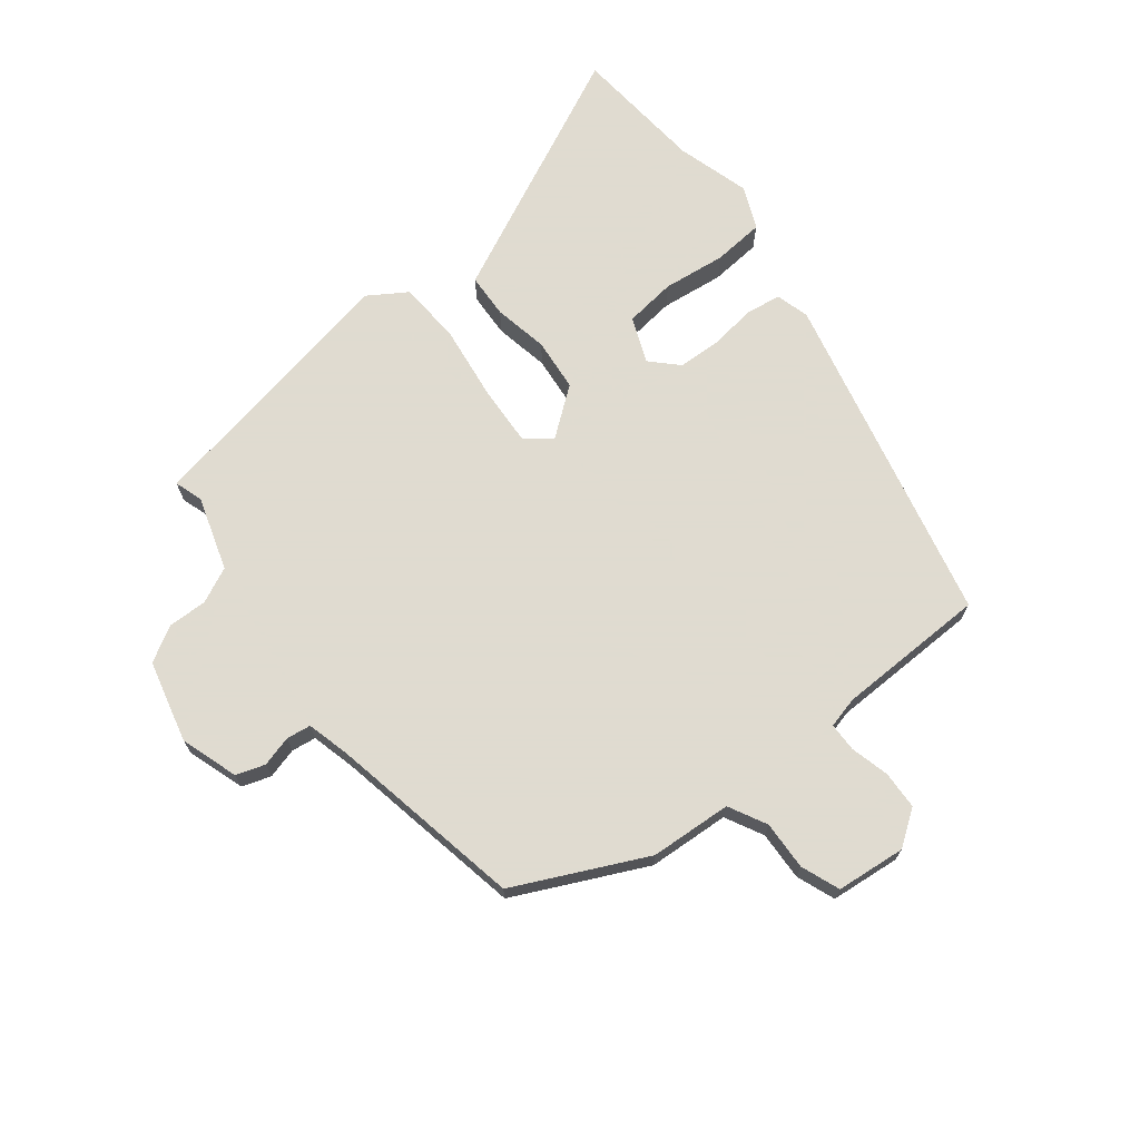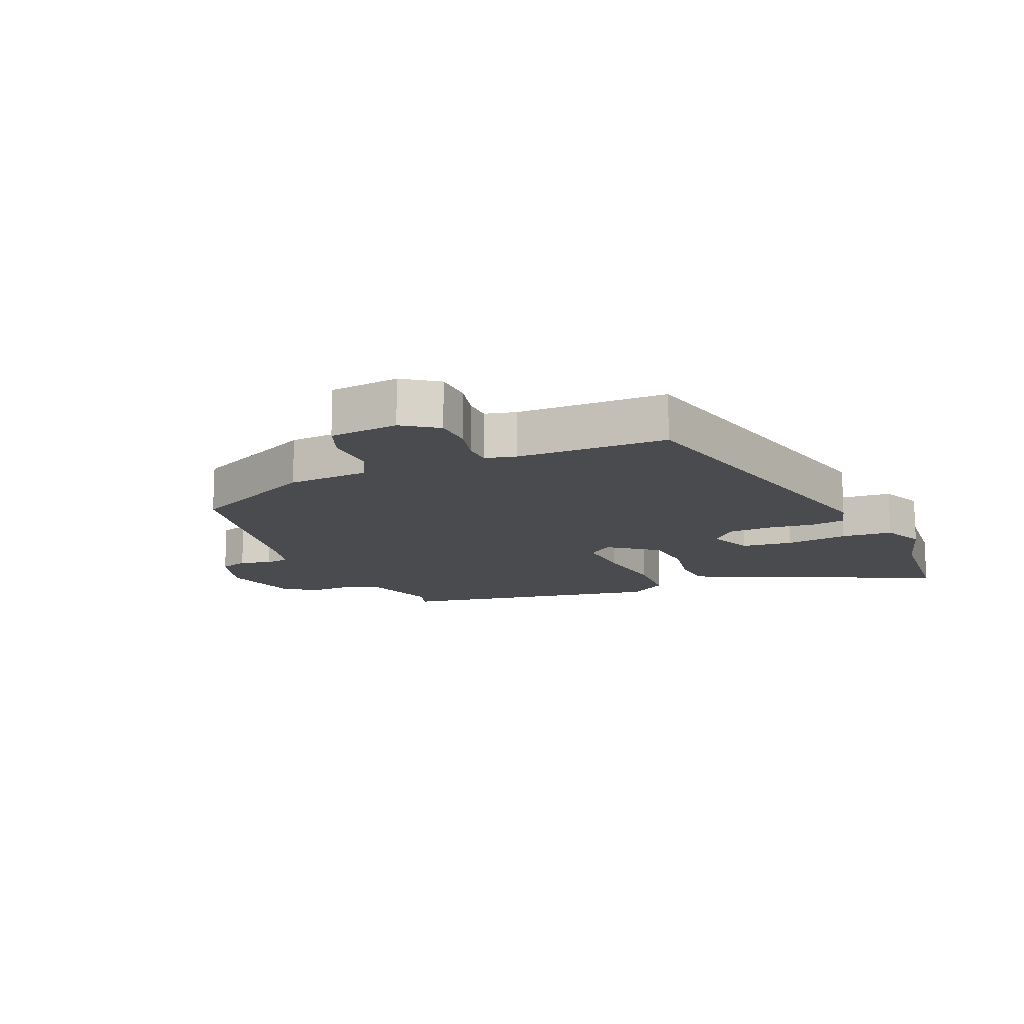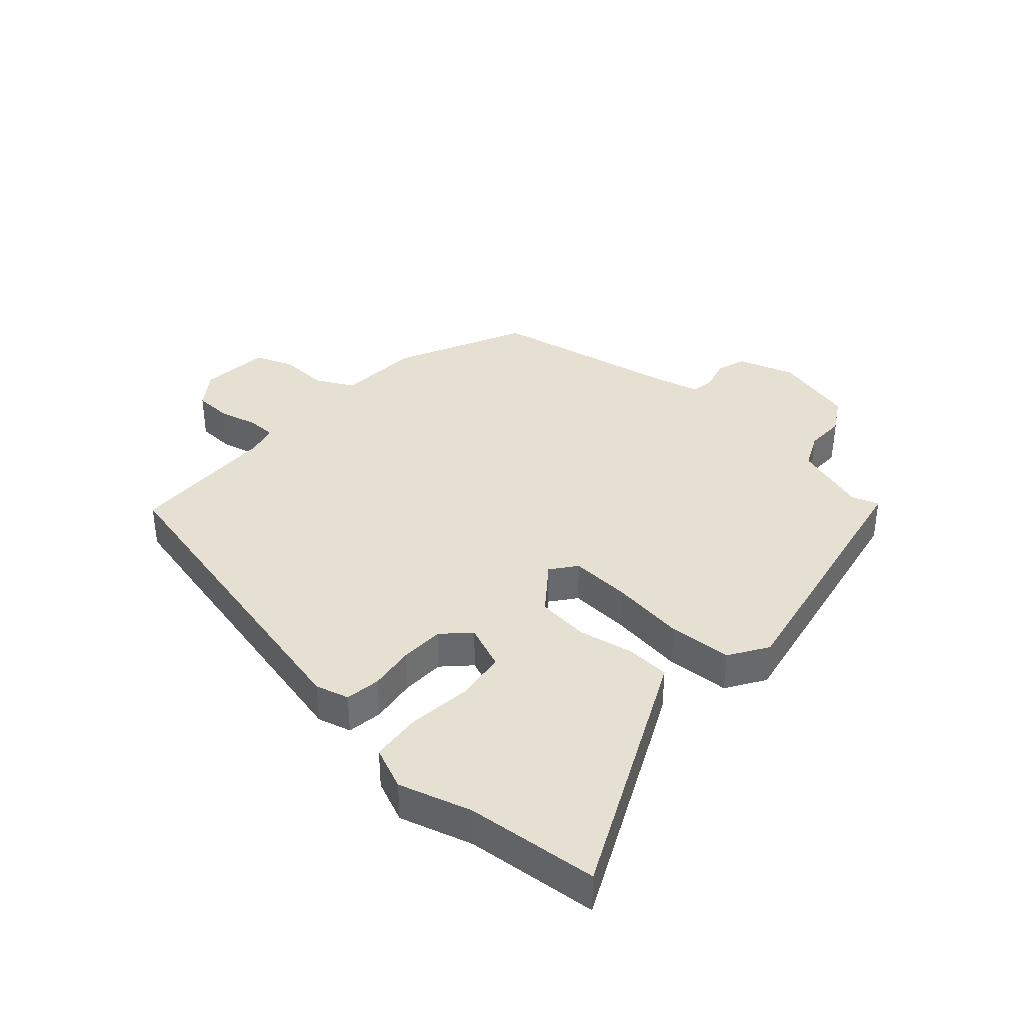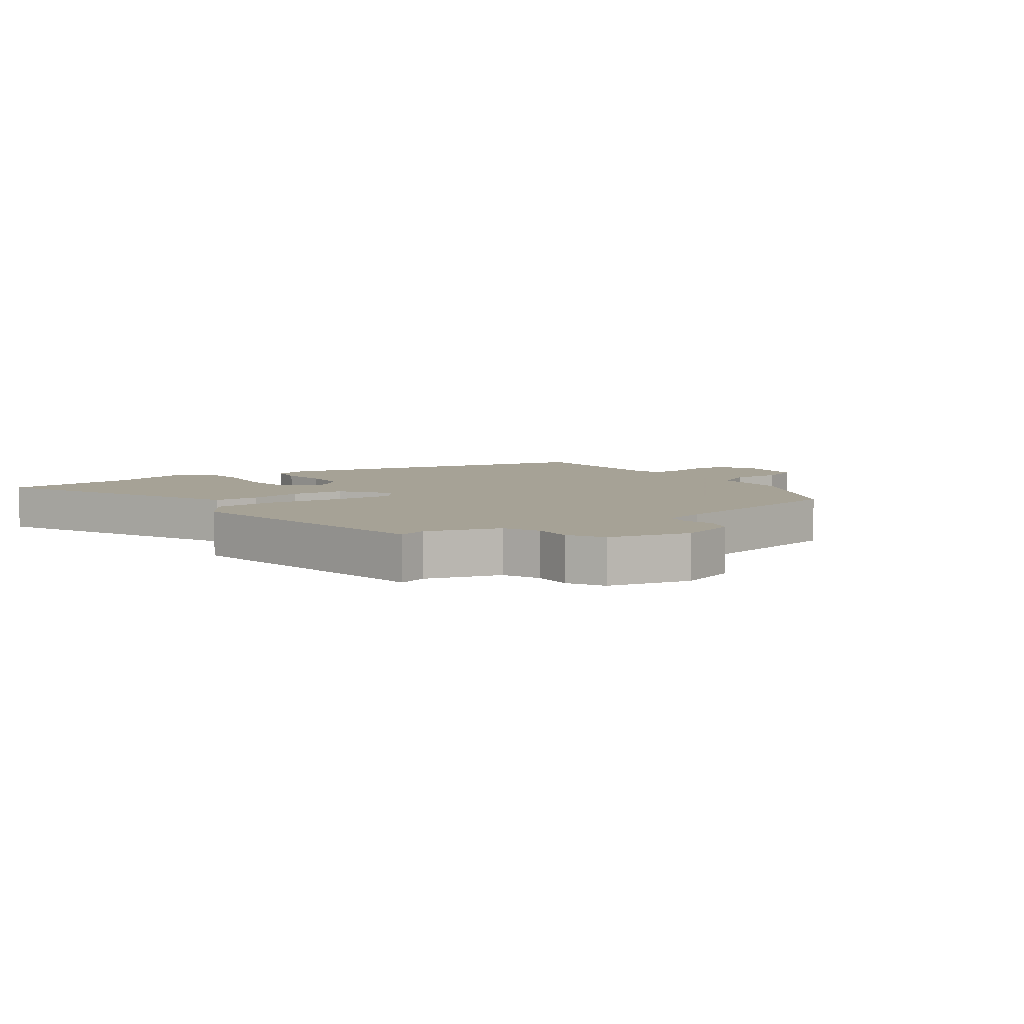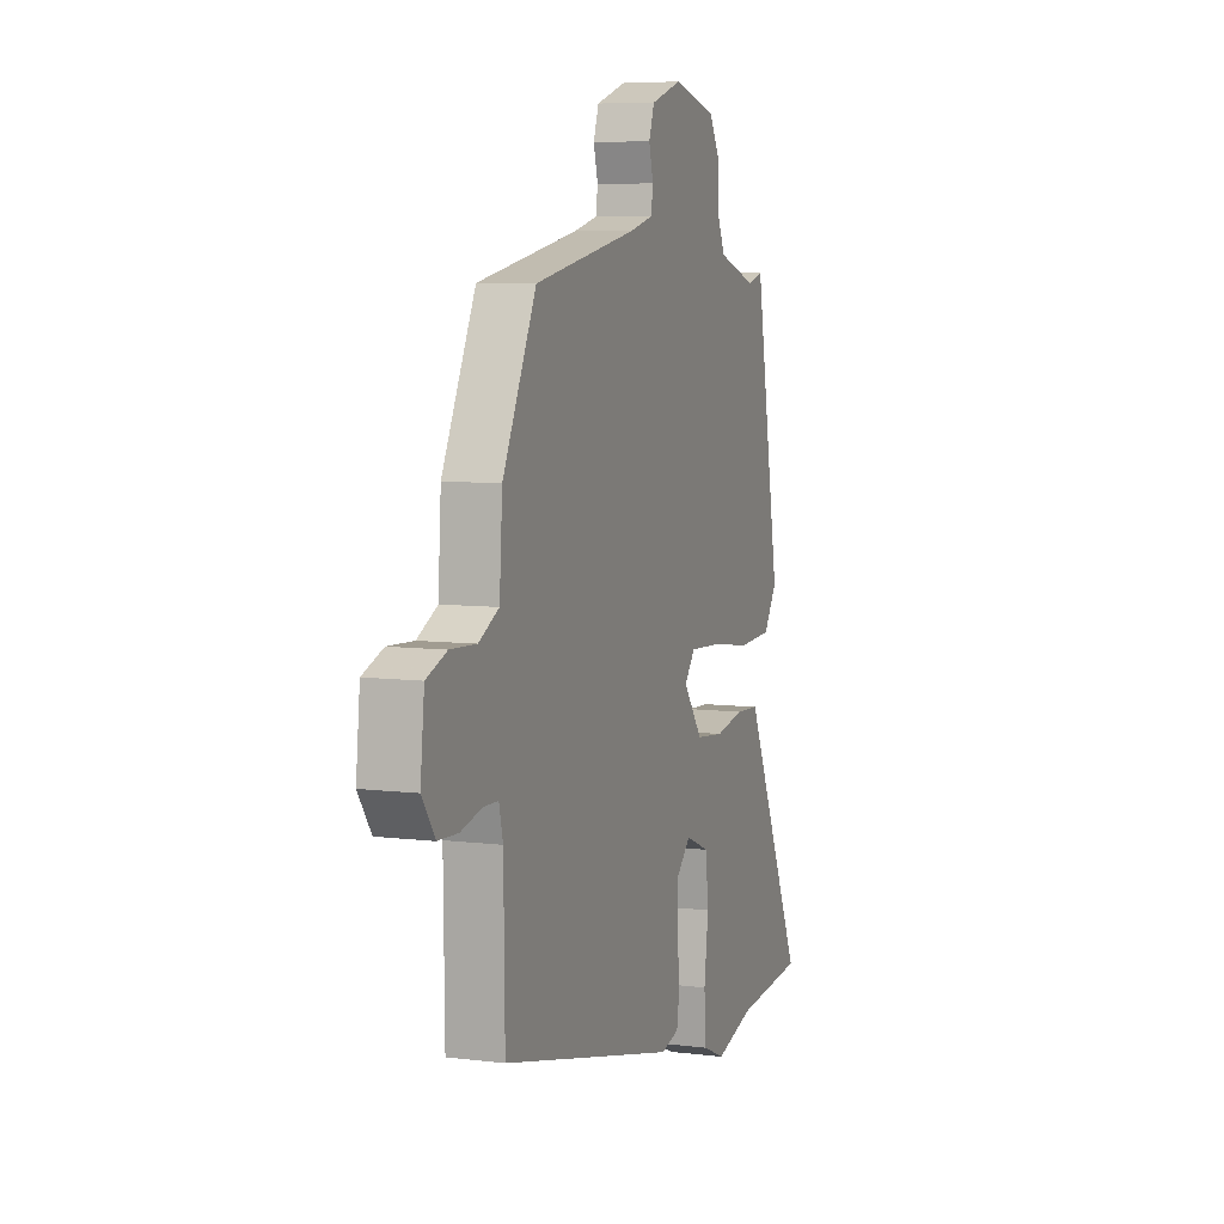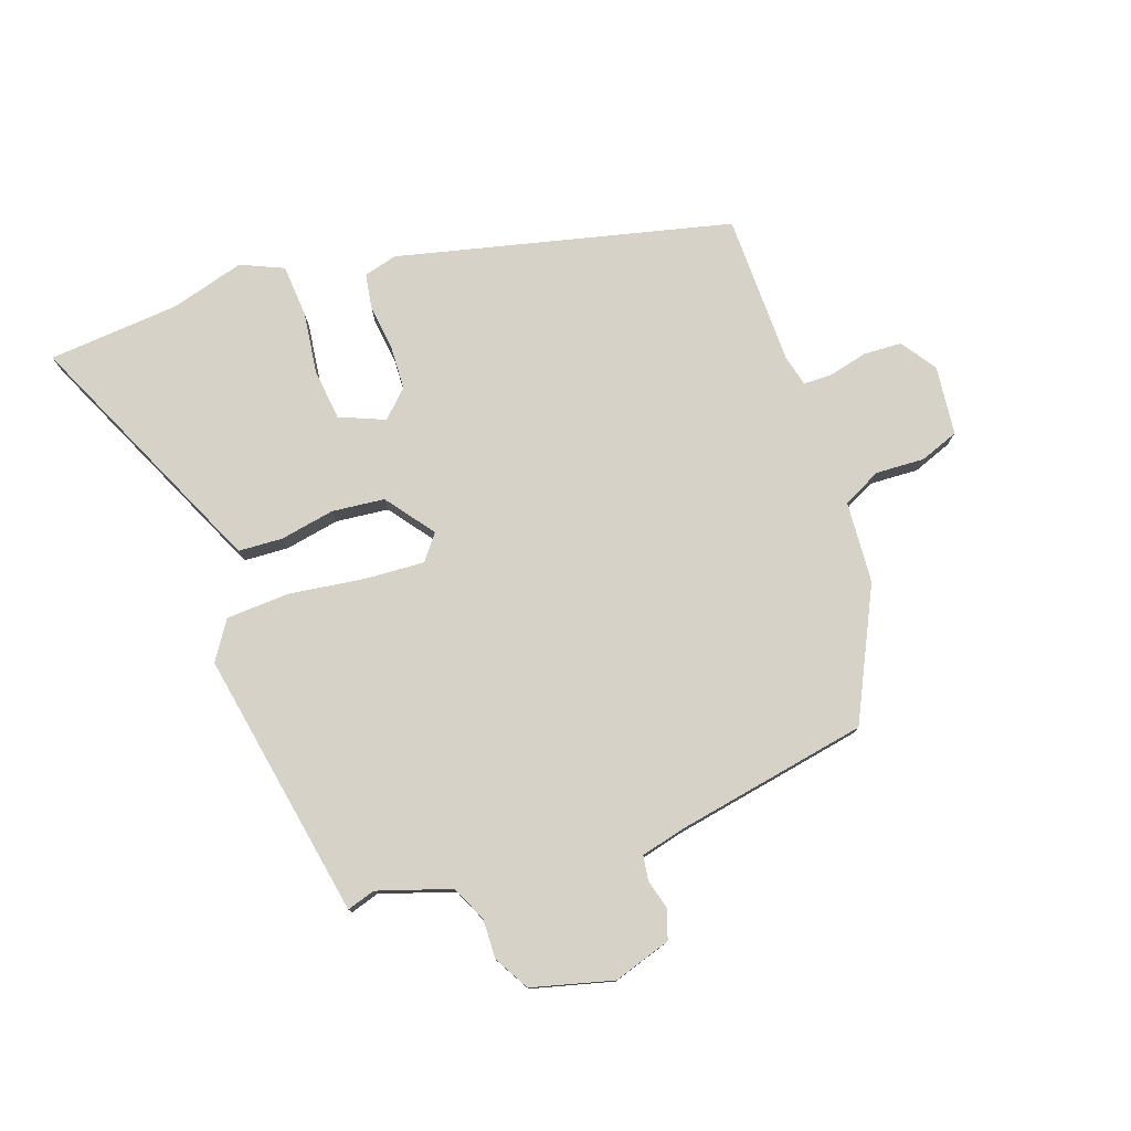
<metadata>
{"format":"obj","ext":"obj","renderer":"f3d","projection":"perspective","resolution":1024,"background":"white","views":[{"elev":70.2,"azim":51.3,"up":"+Y"},{"elev":-14.1,"azim":113.0,"up":"+Y"},{"elev":37.7,"azim":-138.8,"up":"+Y"},{"elev":6.3,"azim":-36.2,"up":"+Y"},{"elev":7.2,"azim":109.7,"up":"+Z"},{"elev":78.0,"azim":-19.4,"up":"+Y"}]}
</metadata>
<code>
v 0.458 0.07 -0.341
v -0.073 0.07 -0.469
v -0.127 0.07 -0.455
v -0.136 0.07 -0.399
v -0.127 0.07 -0.325
v -0.13 0.07 -0.256
v -0.172 0.07 -0.215
v -0.244 0.07 -0.245
v -0.253 0.07 -0.327
v -0.24 0.07 -0.427
v -0.246 0.07 -0.509
v -0.314 0.07 -0.539
v -0.431 0.07 -0.506
v -0.642 0.07 -0.489
v -0.49 0.07 -0.159
v -0.458 0.07 -0.09
v -0.387 0.07 -0.086
v -0.3 0.07 -0.102
v -0.216 0.07 -0.093
v -0.158 0.07 -0.016
v -0.19 0.07 0.024
v -0.286 0.07 0.018
v -0.406 0.07 0.001
v -0.507 0.07 0.006
v -0.547 0.07 0.067
v -0.47 0.07 0.495
v -0.425 0.07 0.481
v -0.308 0.07 0.519
v -0.282 0.07 0.576
v -0.284 0.07 0.639
v -0.252 0.07 0.695
v -0.122 0.07 0.729
v -0.03 0.07 0.7
v -0.014 0.07 0.654
v -0.027 0.07 0.605
v -0.021 0.07 0.566
v 0.048 0.07 0.549
v 0.358 0.07 0.492
v 0.459 0.07 0.285
v 0.468 0.07 0.155
v 0.529 0.07 0.124
v 0.607 0.07 0.128
v 0.669 0.07 0.105
v 0.681 0.07 -0.006
v 0.642 0.07 -0.062
v 0.581 0.07 -0.065
v 0.519 0.07 -0.05
v 0.473 0.07 -0.051
v 0.461 0.07 -0.101
v 0.458 0 -0.341
v -0.073 0 -0.469
v -0.127 0 -0.455
v -0.136 0 -0.399
v -0.127 0 -0.325
v -0.13 0 -0.256
v -0.172 0 -0.215
v -0.244 0 -0.245
v -0.253 0 -0.327
v -0.24 0 -0.427
v -0.246 0 -0.509
v -0.314 0 -0.539
v -0.431 0 -0.506
v -0.642 0 -0.489
v -0.49 0 -0.159
v -0.458 0 -0.09
v -0.387 0 -0.086
v -0.3 0 -0.102
v -0.216 0 -0.093
v -0.158 0 -0.016
v -0.19 0 0.024
v -0.286 0 0.018
v -0.406 0 0.001
v -0.507 0 0.006
v -0.547 0 0.067
v -0.47 0 0.495
v -0.425 0 0.481
v -0.308 0 0.519
v -0.282 0 0.576
v -0.284 0 0.639
v -0.252 0 0.695
v -0.122 0 0.729
v -0.03 0 0.7
v -0.014 0 0.654
v -0.027 0 0.605
v -0.021 0 0.566
v 0.048 0 0.549
v 0.358 0 0.492
v 0.459 0 0.285
v 0.468 0 0.155
v 0.529 0 0.124
v 0.607 0 0.128
v 0.669 0 0.105
v 0.681 0 -0.006
v 0.642 0 -0.062
v 0.581 0 -0.065
v 0.519 0 -0.05
v 0.473 0 -0.051
v 0.461 0 -0.101
f 44 45 46 47
f 44 47 48
f 41 42 43 44
f 40 41 44 48
f 37 38 39 40
f 36 37 40 48
f 32 33 34 35
f 32 35 36
f 29 30 31 32
f 28 29 32 36
f 27 28 36 48
f 22 23 24 25
f 21 22 25 26
f 20 21 26 27
f 15 16 17 18
f 13 14 15 18
f 13 18 19
f 9 10 11 12
f 8 9 12 13
f 2 3 4 5
f 49 1 2 5
f 49 5 6
f 20 27 48 49
f 20 49 6 7
f 8 13 19 20
f 7 8 20
f 96 95 94 93
f 97 96 93
f 93 92 91 90
f 97 93 90 89
f 89 88 87 86
f 97 89 86 85
f 84 83 82 81
f 85 84 81
f 81 80 79 78
f 85 81 78 77
f 97 85 77 76
f 74 73 72 71
f 75 74 71 70
f 76 75 70 69
f 67 66 65 64
f 67 64 63 62
f 68 67 62
f 61 60 59 58
f 62 61 58 57
f 54 53 52 51
f 54 51 50 98
f 55 54 98
f 98 97 76 69
f 56 55 98 69
f 69 68 62 57
f 69 57 56
f 1 50 51 2
f 2 51 52 3
f 3 52 53 4
f 4 53 54 5
f 5 54 55 6
f 6 55 56 7
f 7 56 57 8
f 8 57 58 9
f 9 58 59 10
f 10 59 60 11
f 11 60 61 12
f 12 61 62 13
f 13 62 63 14
f 14 63 64 15
f 15 64 65 16
f 16 65 66 17
f 17 66 67 18
f 18 67 68 19
f 19 68 69 20
f 20 69 70 21
f 21 70 71 22
f 22 71 72 23
f 23 72 73 24
f 24 73 74 25
f 25 74 75 26
f 26 75 76 27
f 27 76 77 28
f 28 77 78 29
f 29 78 79 30
f 30 79 80 31
f 31 80 81 32
f 32 81 82 33
f 33 82 83 34
f 34 83 84 35
f 35 84 85 36
f 36 85 86 37
f 37 86 87 38
f 38 87 88 39
f 39 88 89 40
f 40 89 90 41
f 41 90 91 42
f 42 91 92 43
f 43 92 93 44
f 44 93 94 45
f 45 94 95 46
f 46 95 96 47
f 47 96 97 48
f 48 97 98 49
f 49 98 50 1

</code>
